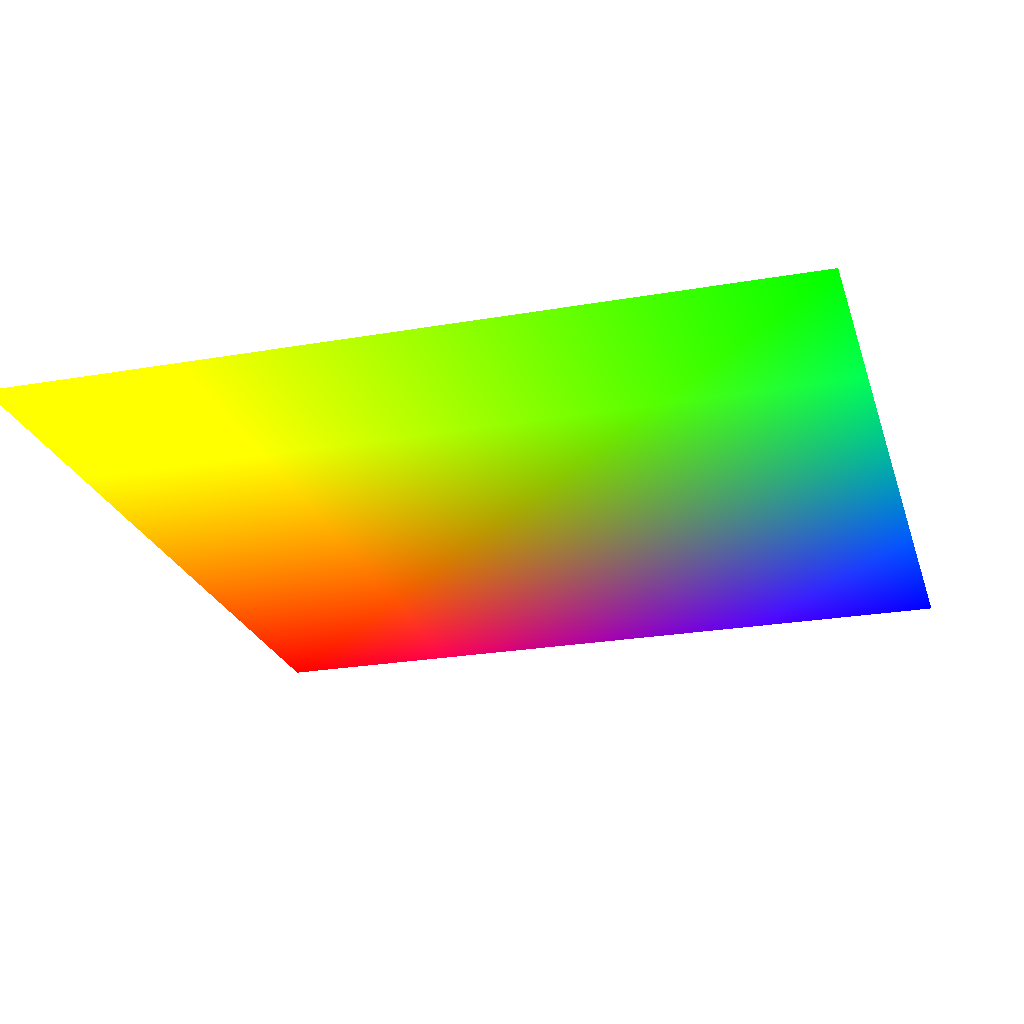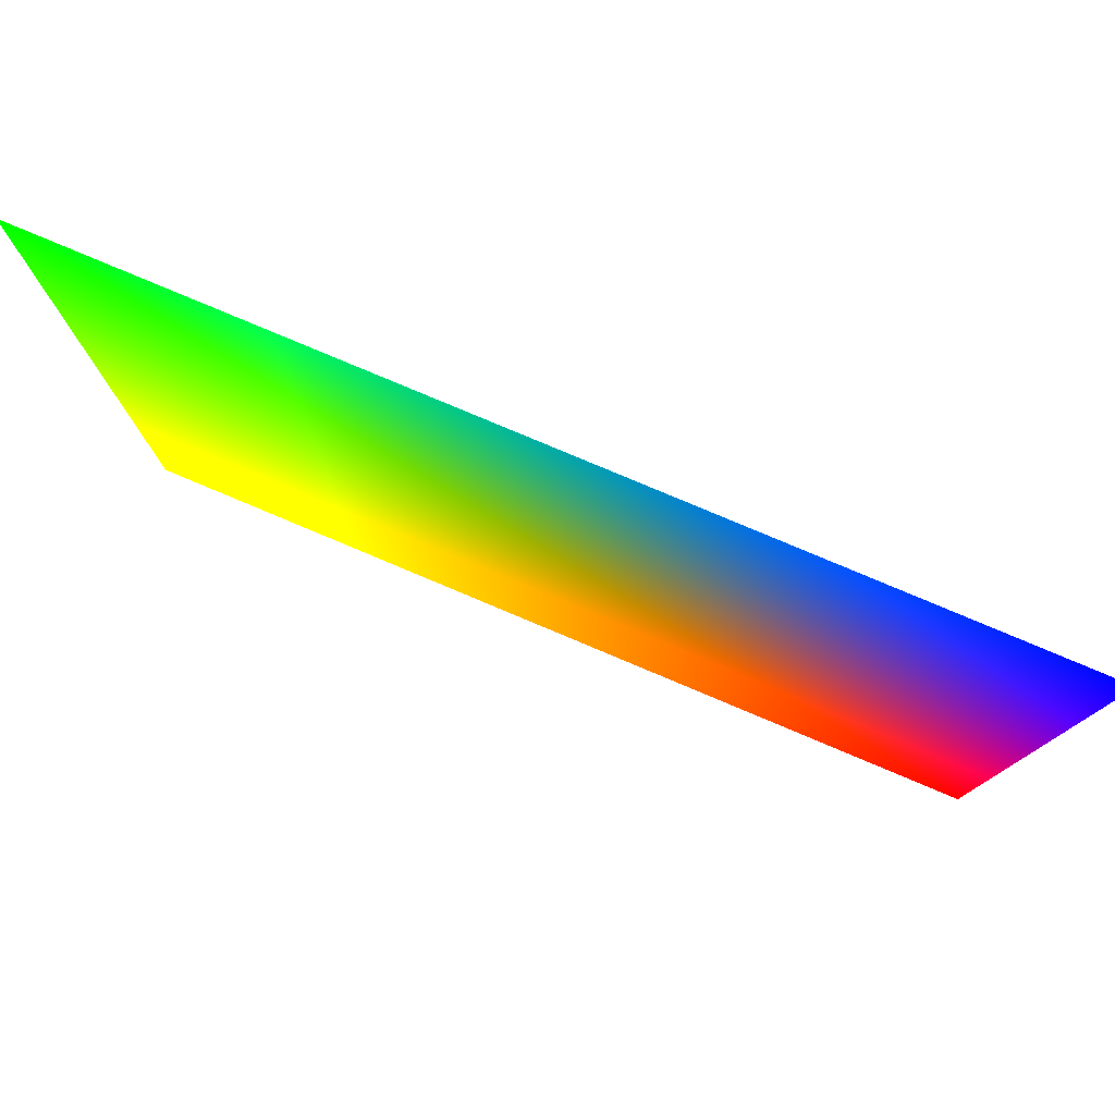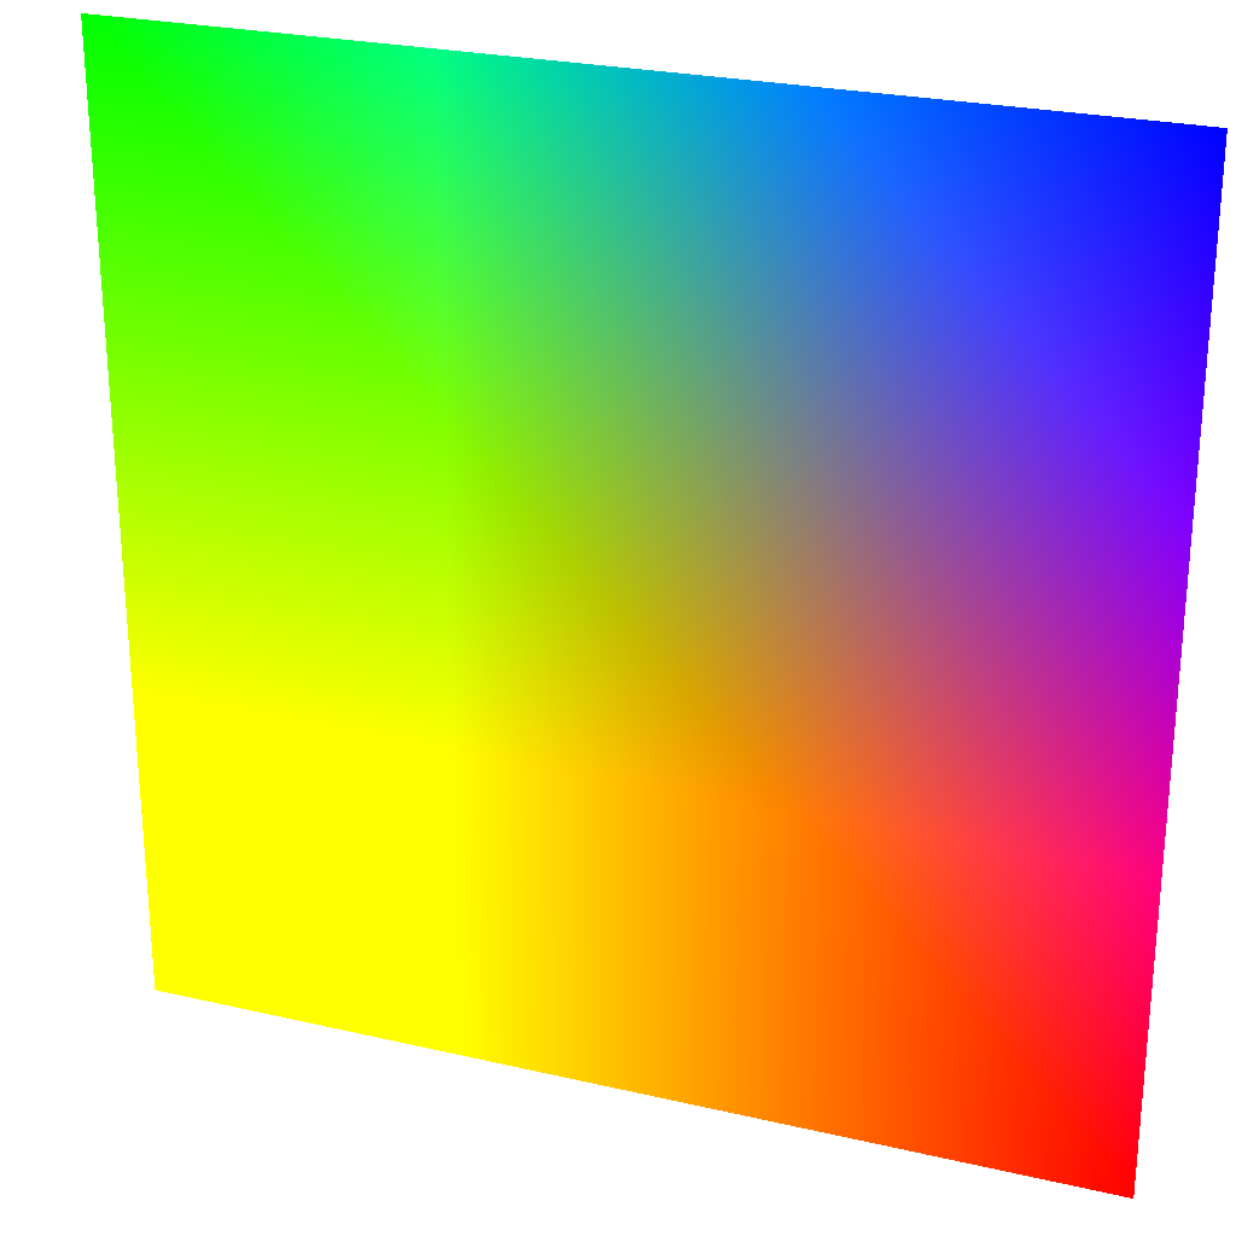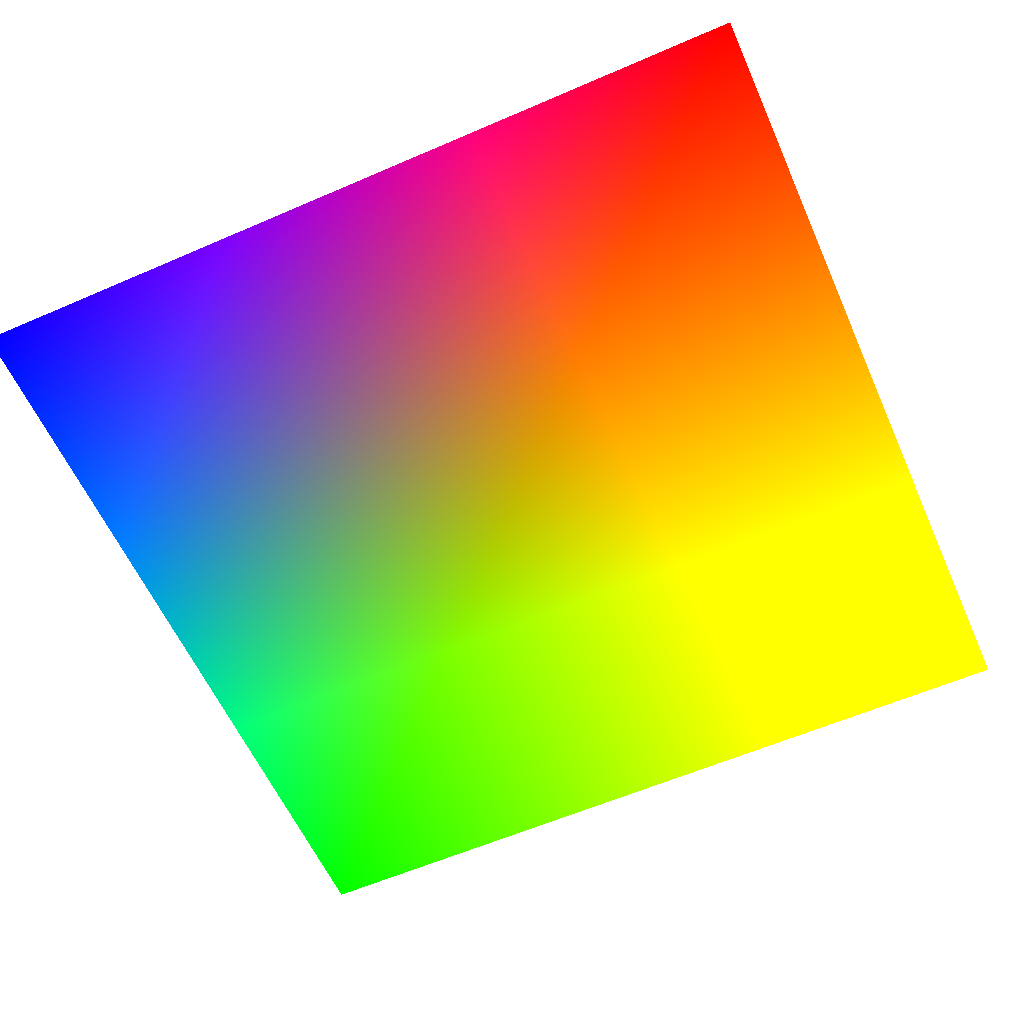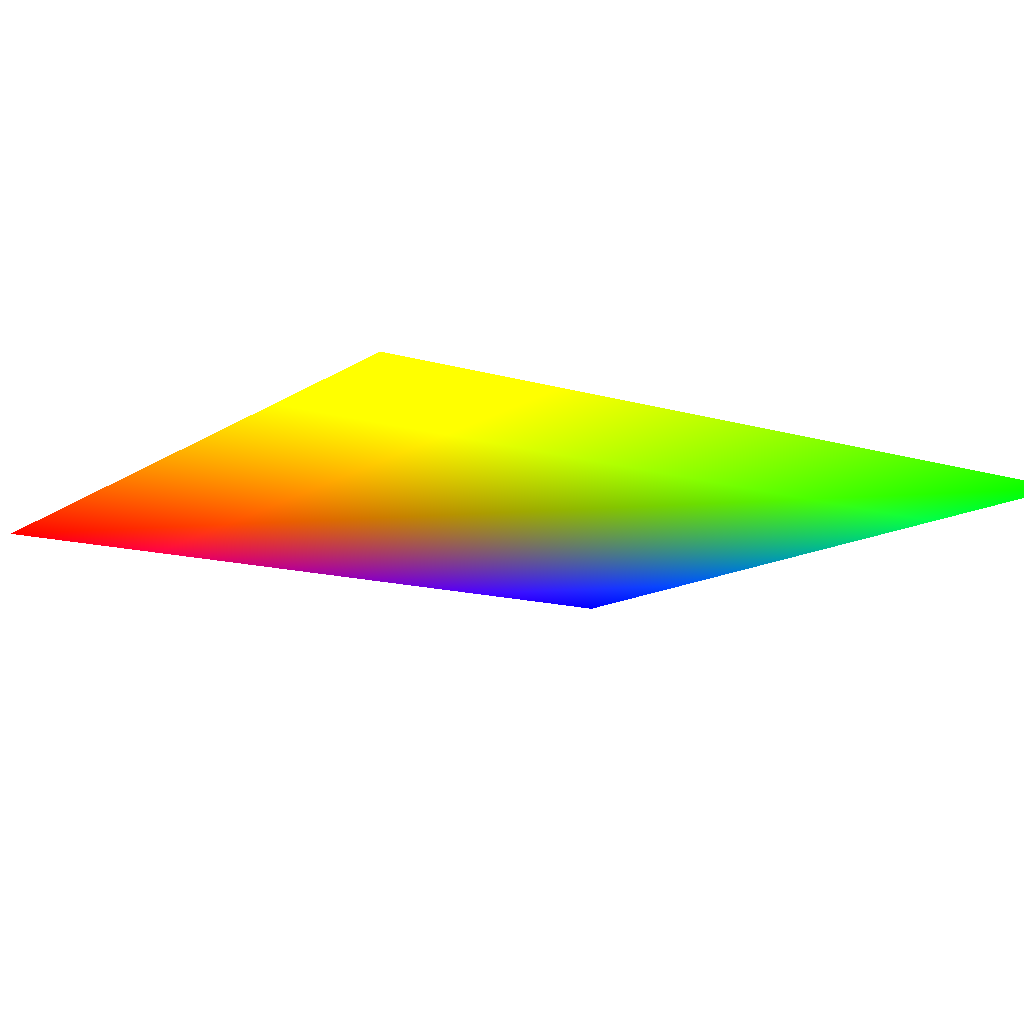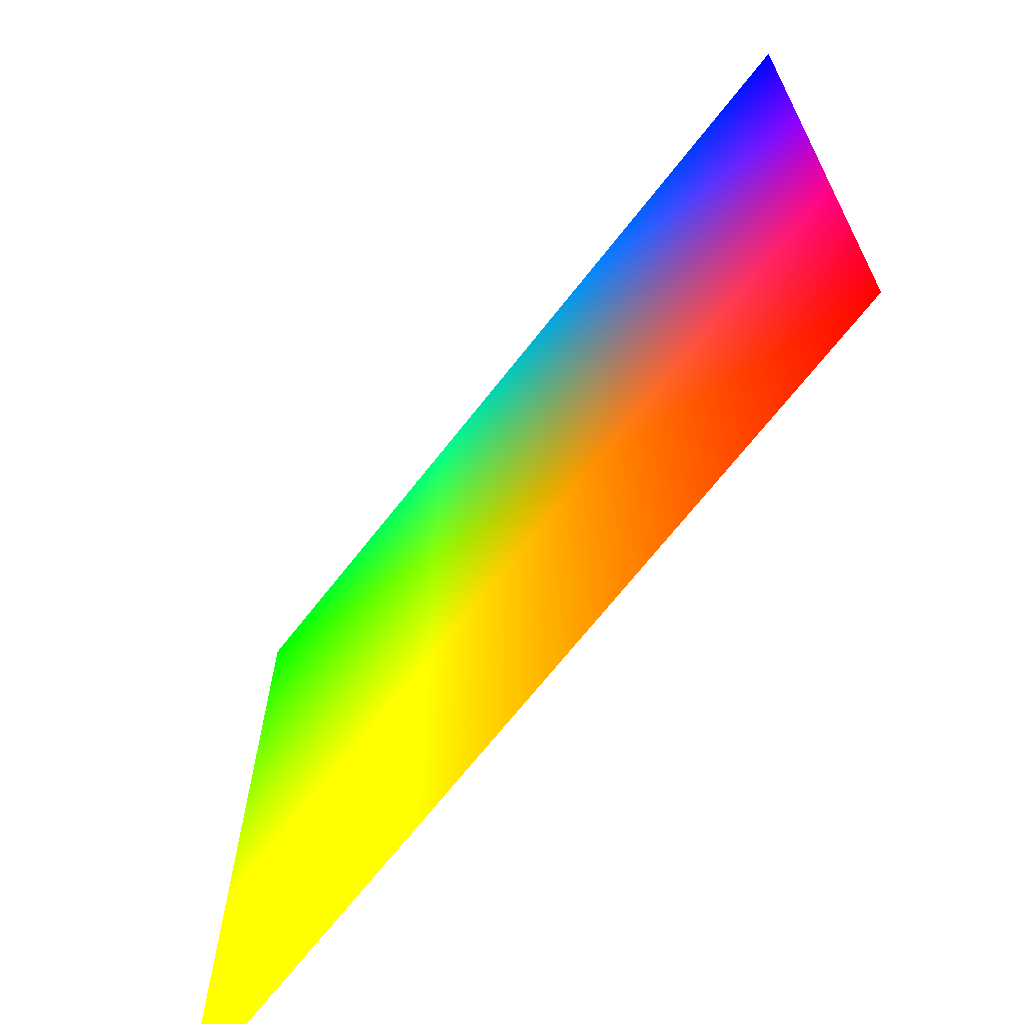
<metadata>
{"format":"obj","ext":"obj","renderer":"f3d","projection":"perspective","resolution":1024,"background":"white","views":[{"elev":-24.5,"azim":106.0,"up":"+Z"},{"elev":79.9,"azim":-157.2,"up":"+Y"},{"elev":25.4,"azim":-159.4,"up":"+Y"},{"elev":-59.5,"azim":-66.0,"up":"+Z"},{"elev":-13.3,"azim":55.7,"up":"+Z"},{"elev":-68.5,"azim":-128.0,"up":"+Y"}]}
</metadata>
<code>
v -0.25 -0.25 0 1 0 0
v 0.25 -0.25 0 1 1 0
v 0.25 0.25 0 0 1 0
v -0.25 0.25 0 0 0 1
f 1 2 3 4

</code>
